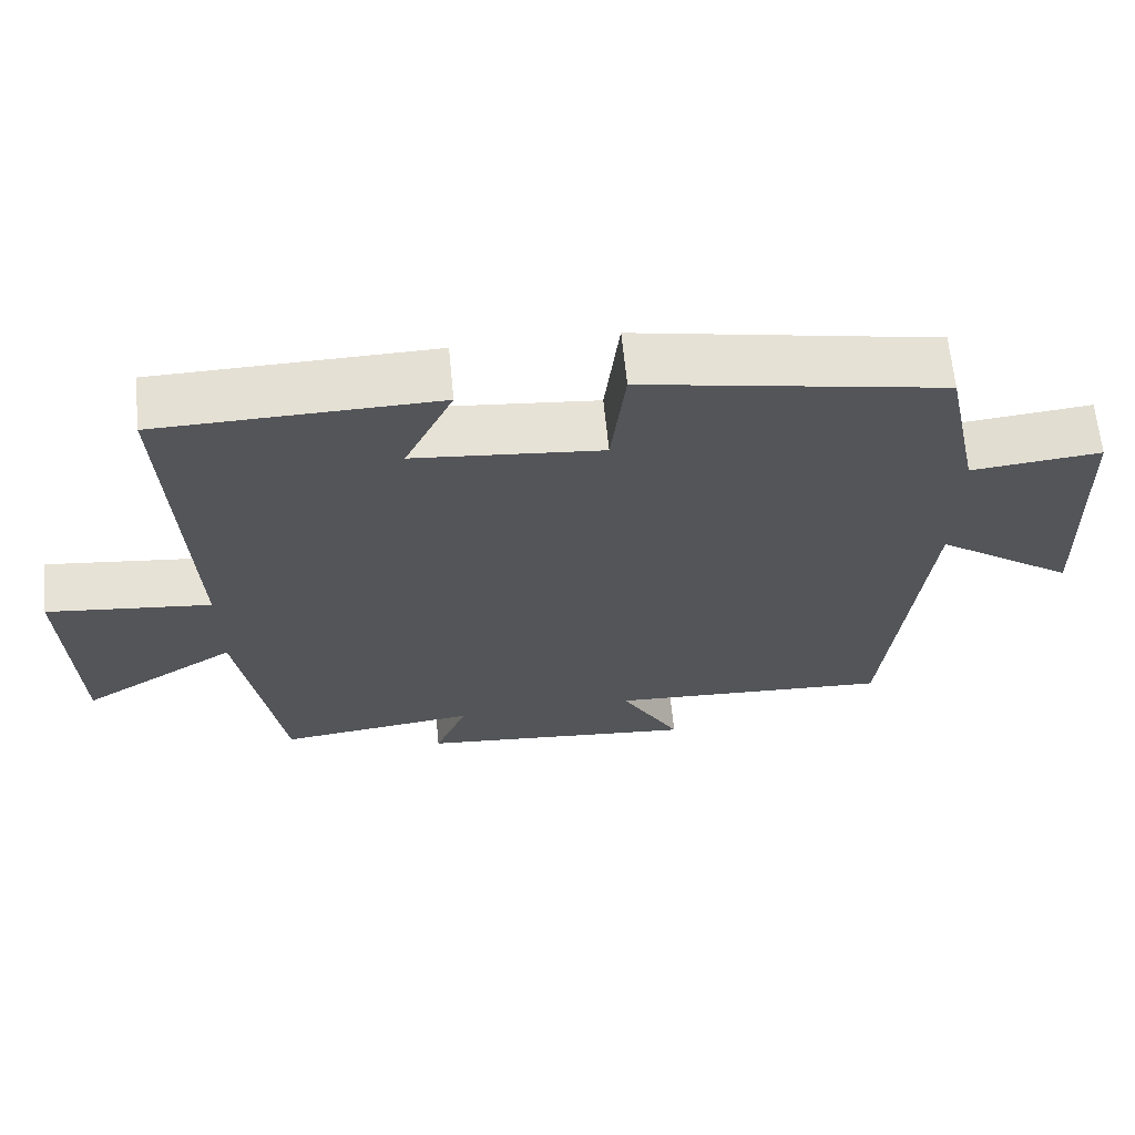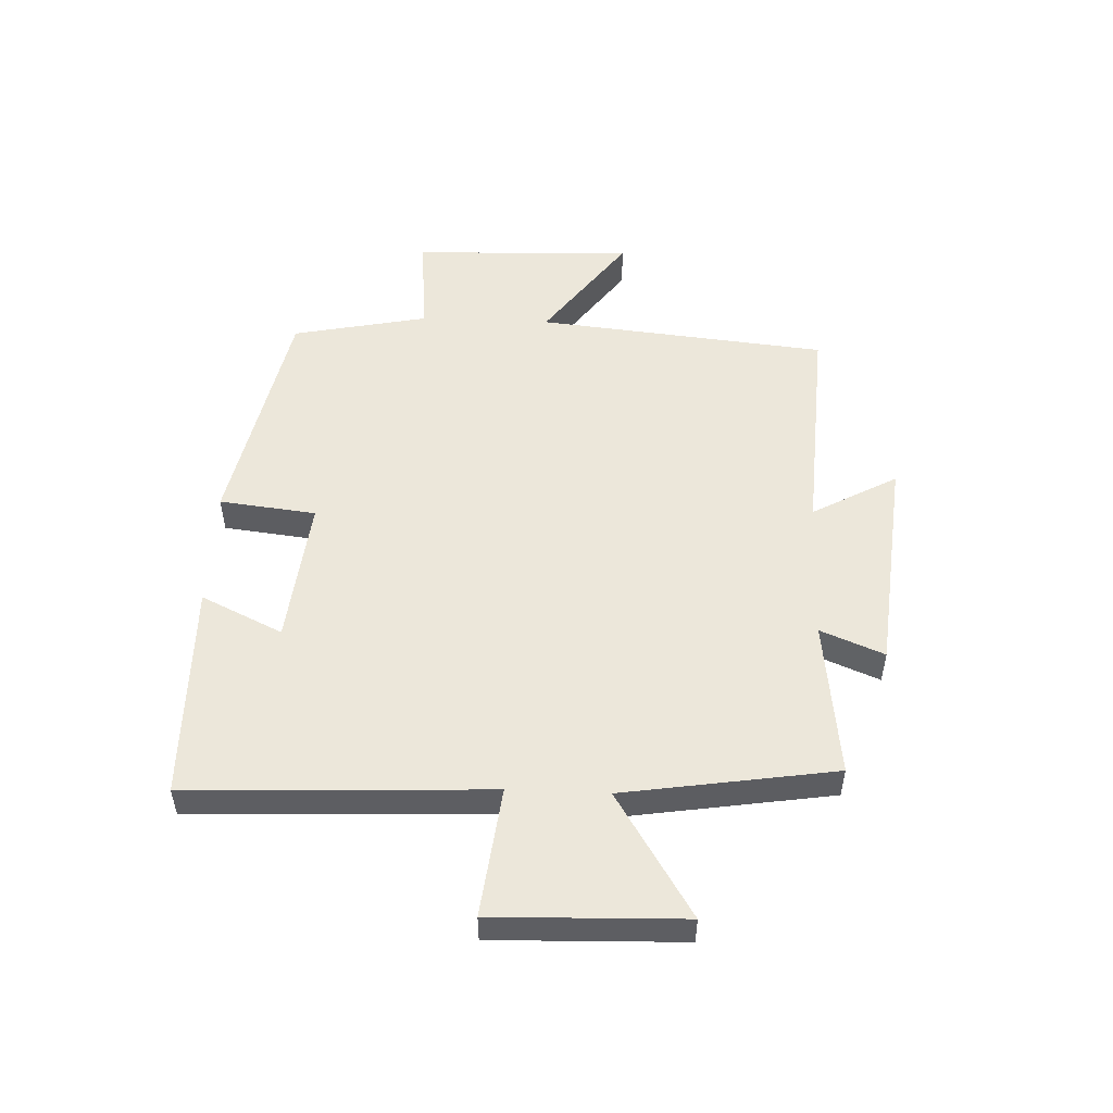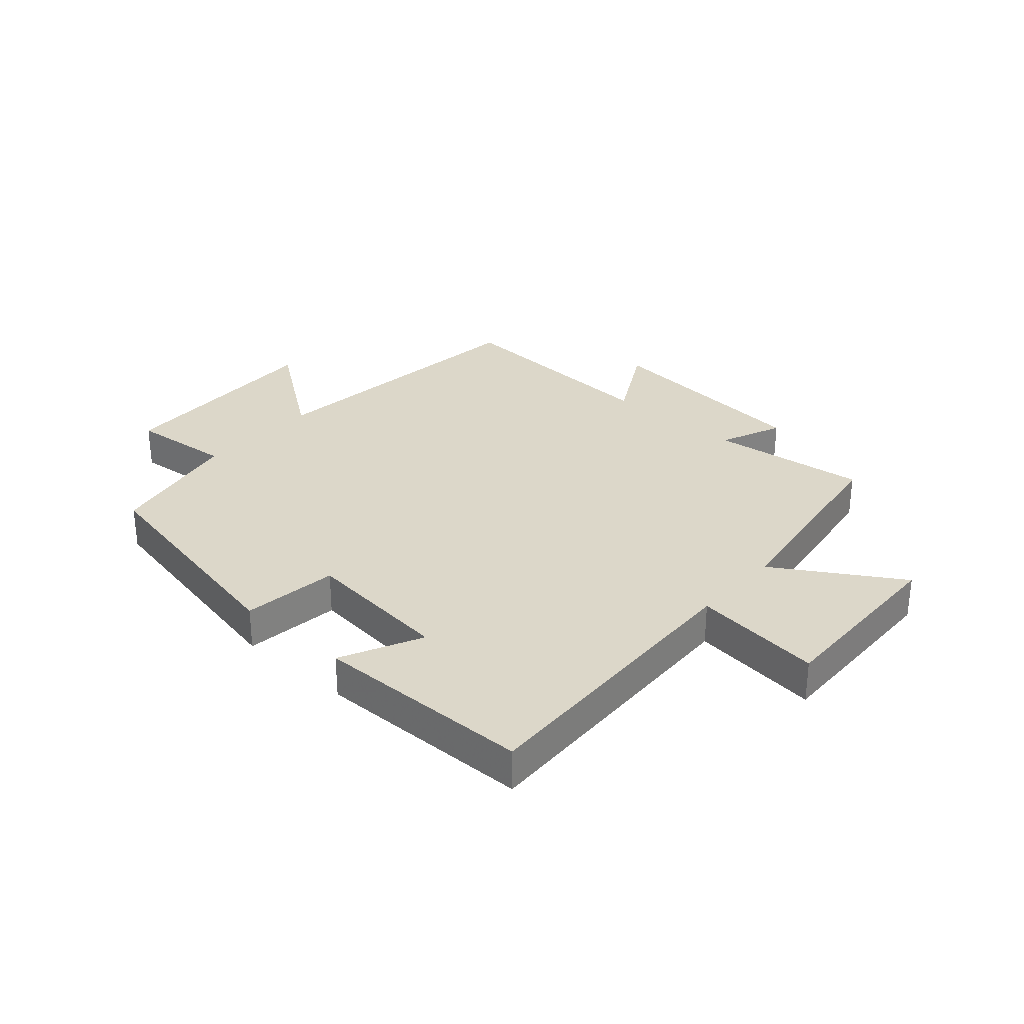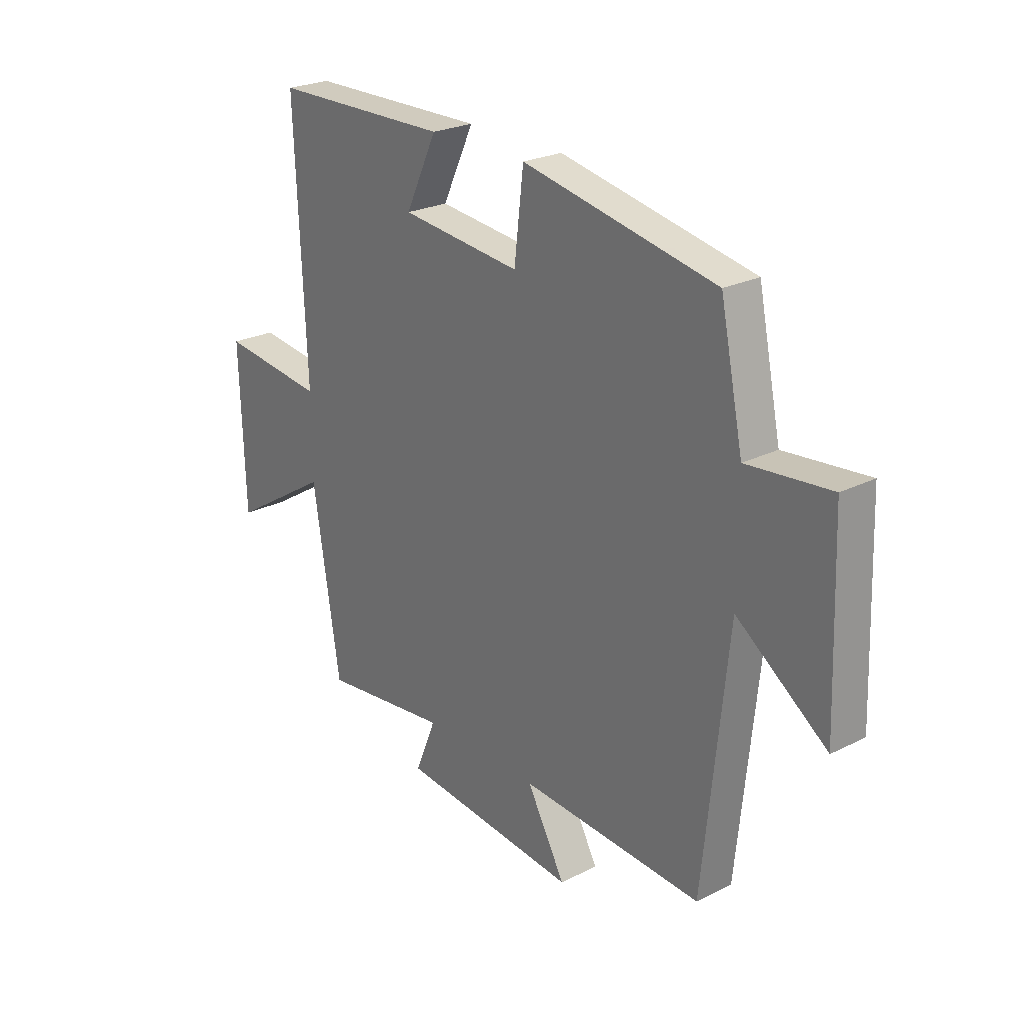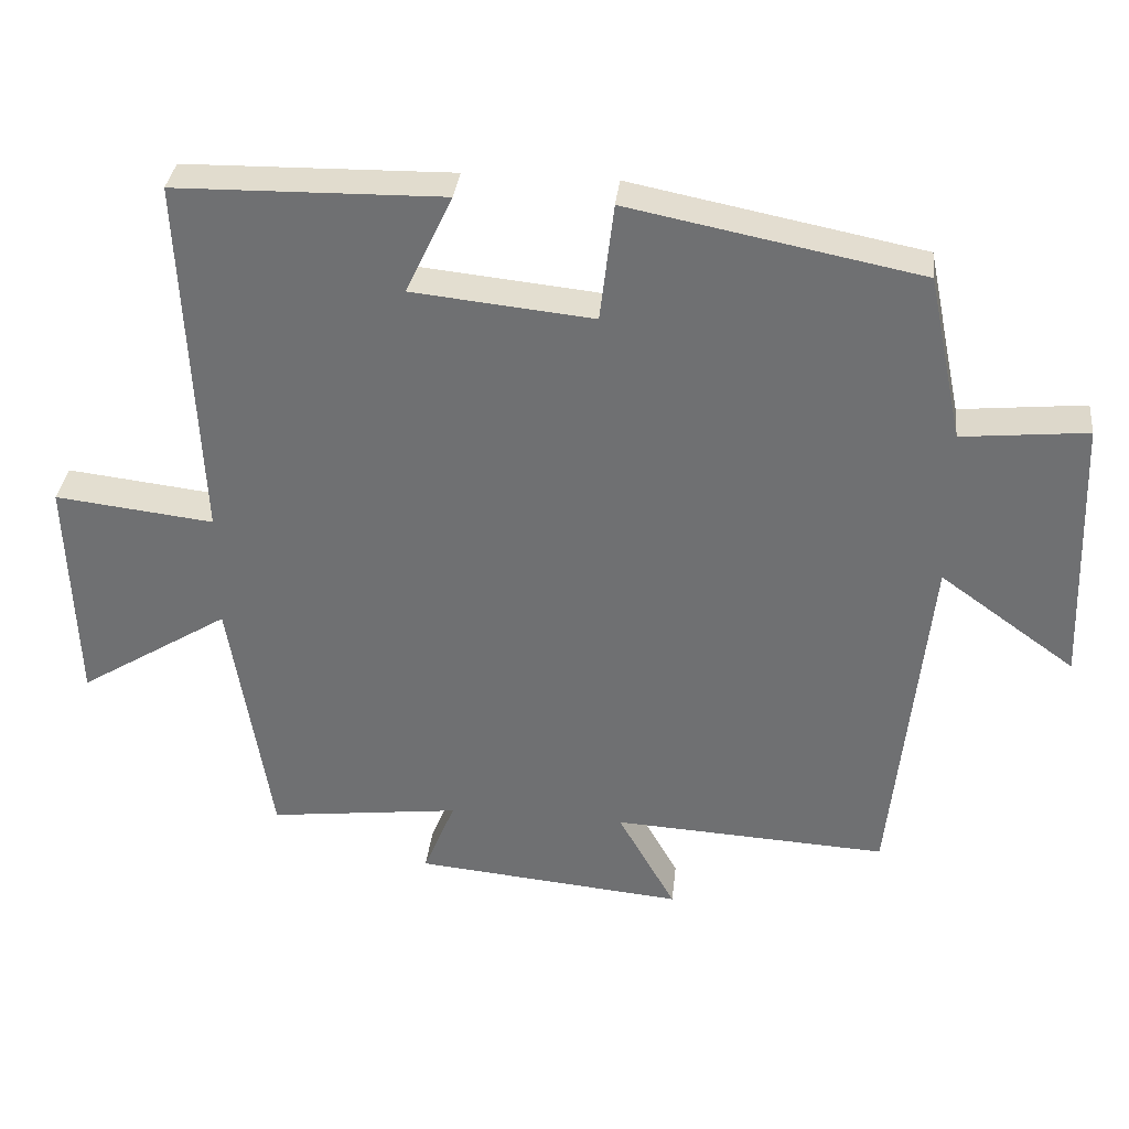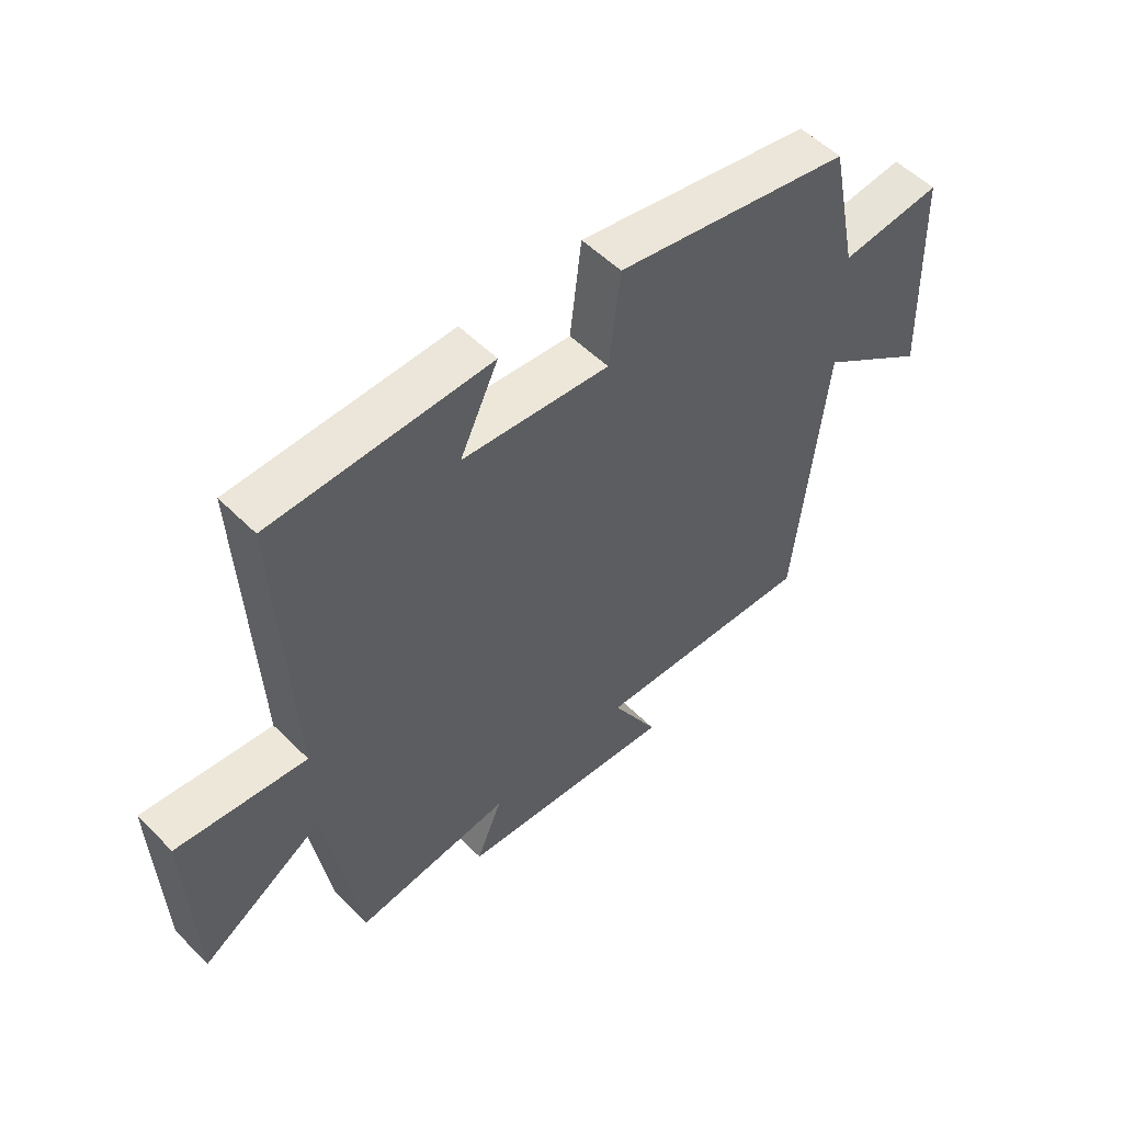
<metadata>
{"format":"obj","ext":"obj","renderer":"f3d","projection":"perspective","resolution":1024,"background":"white","views":[{"elev":65.2,"azim":174.3,"up":"+Z"},{"elev":51.4,"azim":92.4,"up":"+Y"},{"elev":30.3,"azim":41.8,"up":"+Y"},{"elev":24.5,"azim":-129.5,"up":"+Z"},{"elev":34.4,"azim":-173.9,"up":"+Z"},{"elev":53.9,"azim":136.5,"up":"+Z"}]}
</metadata>
<code>
v -0.452 0.07 0.42
v -0.051 0.07 0.5
v -0.032 0.07 0.337
v 0.218 0.07 0.363
v 0.153 0.07 0.5
v 0.522 0.07 0.494
v 0.5 0.07 -0.012
v 0.719 0.07 0.014
v 0.709 0.07 -0.306
v 0.5 0.07 -0.176
v 0.444 0.07 -0.532
v 0.178 0.07 -0.5
v 0.222 0.07 -0.607
v -0.15 0.07 -0.643
v -0.07 0.07 -0.5
v -0.45 0.07 -0.522
v -0.5 0.07 -0.031
v -0.687 0.07 -0.166
v -0.673 0.07 0.208
v -0.5 0.07 0.191
v -0.452 0 0.42
v -0.051 0 0.5
v -0.032 0 0.337
v 0.218 0 0.363
v 0.153 0 0.5
v 0.522 0 0.494
v 0.5 0 -0.012
v 0.719 0 0.014
v 0.709 0 -0.306
v 0.5 0 -0.176
v 0.444 0 -0.532
v 0.178 0 -0.5
v 0.222 0 -0.607
v -0.15 0 -0.643
v -0.07 0 -0.5
v -0.45 0 -0.522
v -0.5 0 -0.031
v -0.687 0 -0.166
v -0.673 0 0.208
v -0.5 0 0.191
f 17 18 19 20
f 15 16 17 20
f 15 20 1 2
f 12 13 14 15
f 10 11 12
f 10 12 15
f 7 8 9 10
f 7 10 15
f 4 5 6 7
f 3 4 7 15
f 2 3 15
f 40 39 38 37
f 40 37 36 35
f 22 21 40 35
f 35 34 33 32
f 32 31 30
f 35 32 30
f 30 29 28 27
f 35 30 27
f 27 26 25 24
f 35 27 24 23
f 35 23 22
f 1 21 22 2
f 2 22 23 3
f 3 23 24 4
f 4 24 25 5
f 5 25 26 6
f 6 26 27 7
f 7 27 28 8
f 8 28 29 9
f 9 29 30 10
f 10 30 31 11
f 11 31 32 12
f 12 32 33 13
f 13 33 34 14
f 14 34 35 15
f 15 35 36 16
f 16 36 37 17
f 17 37 38 18
f 18 38 39 19
f 19 39 40 20
f 20 40 21 1

</code>
